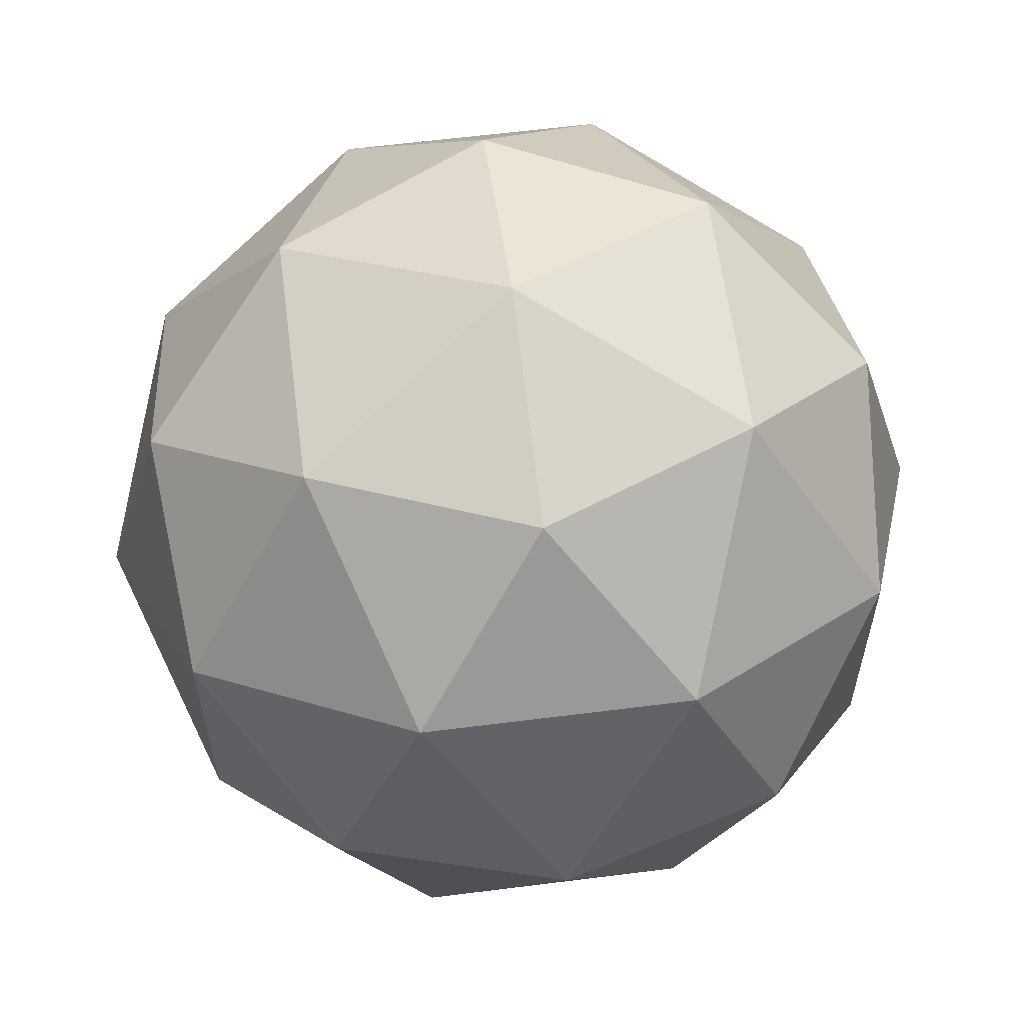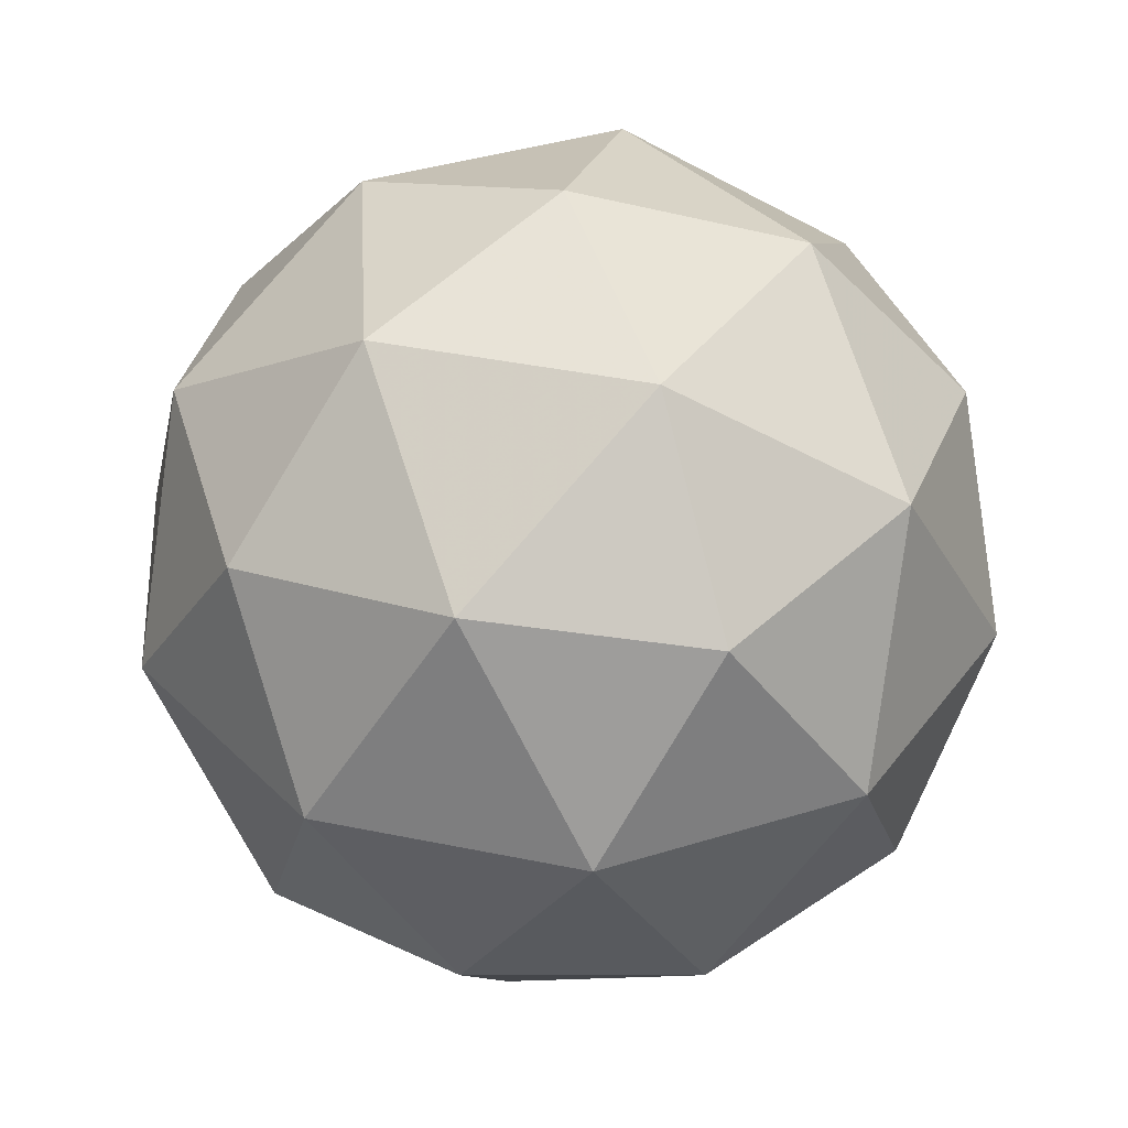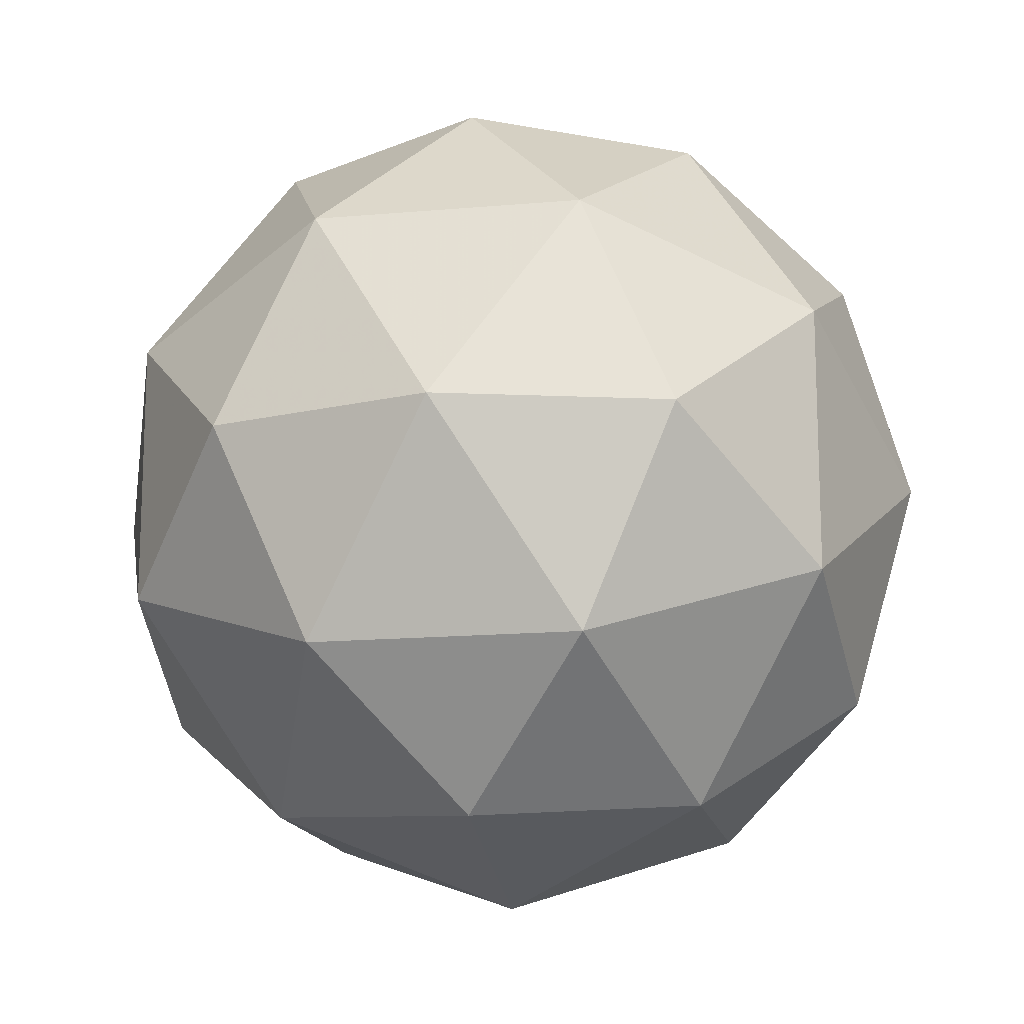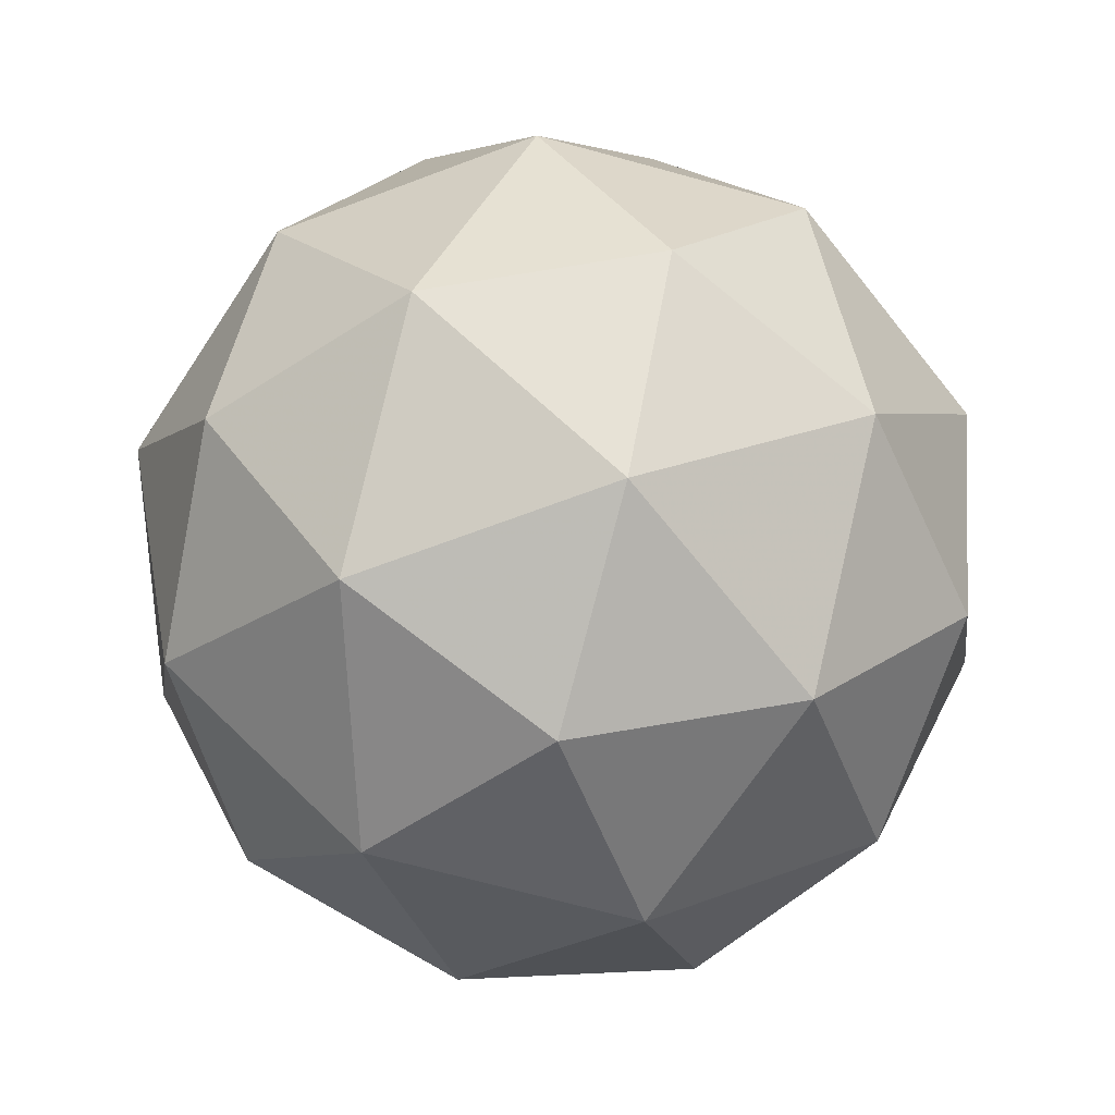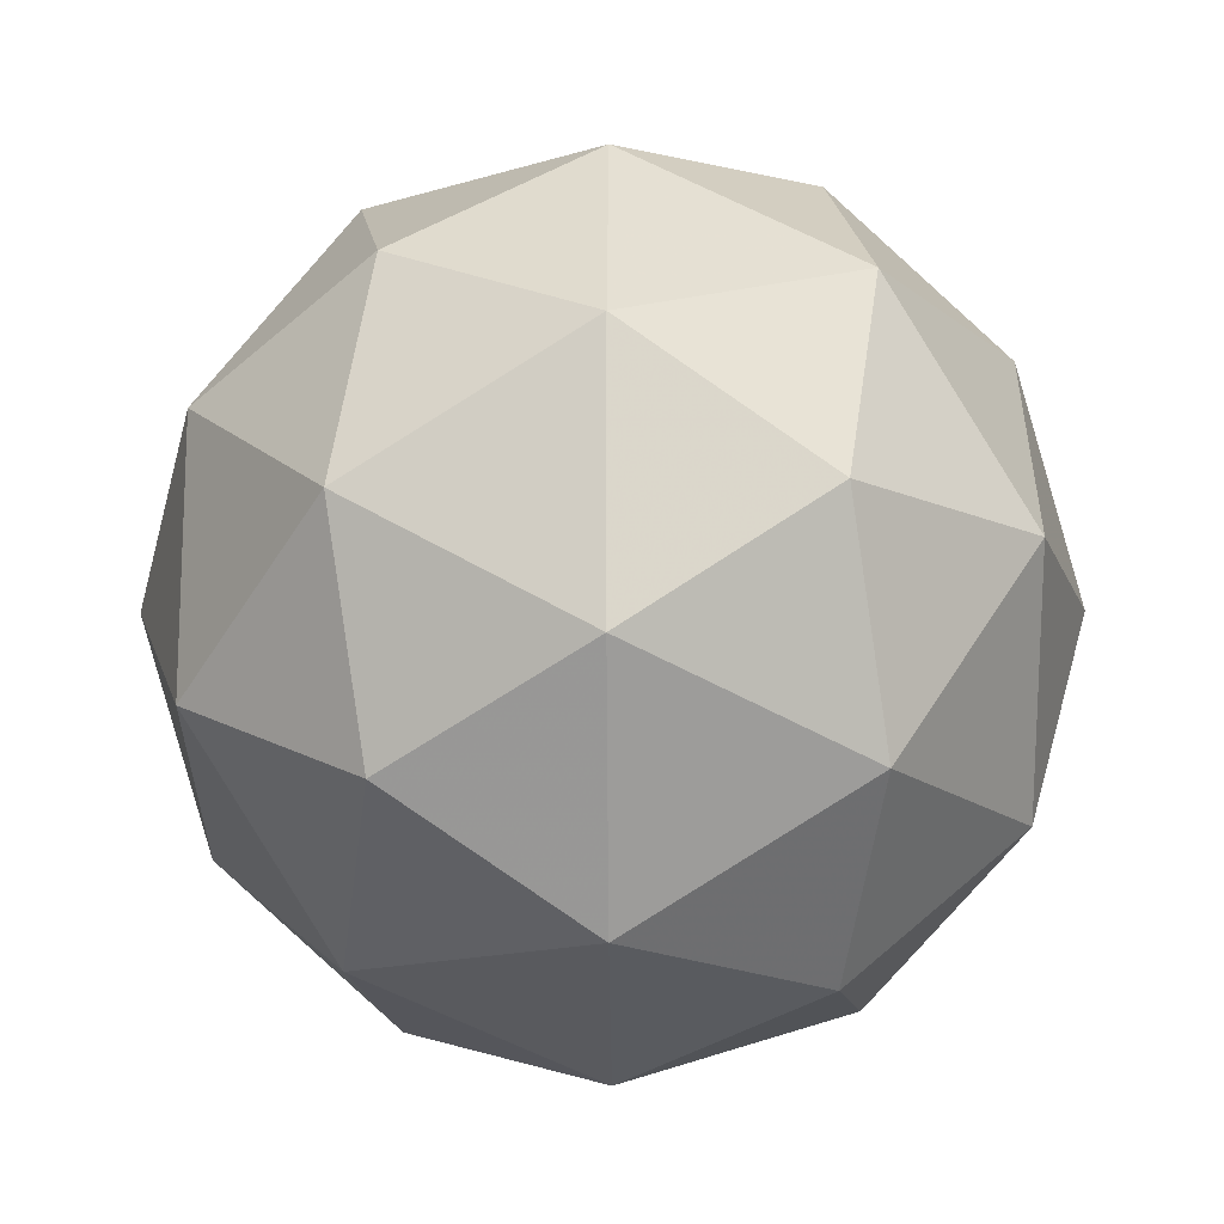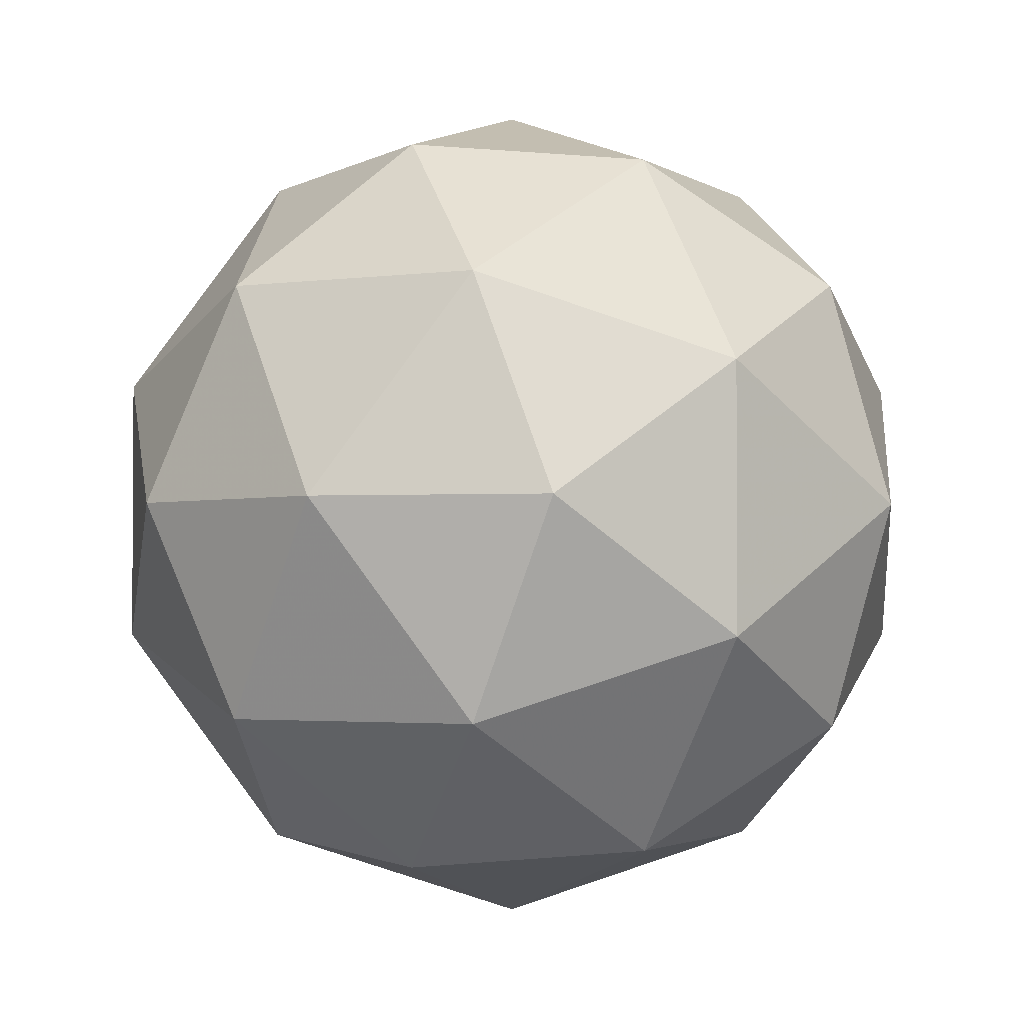
<metadata>
{"format":"obj","ext":"obj","renderer":"f3d","projection":"perspective","resolution":1024,"background":"white","views":[{"elev":60.5,"azim":140.9,"up":"+Z"},{"elev":38.8,"azim":68.6,"up":"+Y"},{"elev":-15.3,"azim":159.0,"up":"+Z"},{"elev":-68.4,"azim":-33.4,"up":"+Y"},{"elev":-15.9,"azim":90.6,"up":"+Z"},{"elev":-2.3,"azim":-5.1,"up":"+Z"}]}
</metadata>
<code>
g PLNR-i10-g150-s1751
v -3903 -4428 3737
v -3814 -4396 3802
v -3937 -4396 3842
v -3751 -4311 3847
v -3724 -4328 3737
v -4013 -4396 3737
v -3937 -4396 3632
v -3814 -4396 3672
v -3703 -4218 3802
v -3961 -4311 3915
v -3848 -4328 3907
v -3903 -4218 3947
v -4091 -4311 3737
v -4047 -4328 3842
v -4103 -4218 3802
v -3961 -4311 3558
v -4047 -4328 3632
v -4026 -4218 3567
v -3751 -4311 3626
v -3848 -4328 3567
v -3780 -4218 3567
v -3780 -4218 3907
v -4026 -4218 3907
v -4103 -4218 3672
v -3903 -4218 3527
v -3703 -4218 3672
v -3845 -4124 3915
v -3758 -4107 3842
v -3869 -4039 3842
v -4055 -4124 3847
v -3958 -4107 3907
v -3992 -4039 3802
v -4055 -4124 3626
v -4082 -4107 3737
v -3992 -4039 3672
v -3845 -4124 3558
v -3958 -4107 3567
v -3869 -4039 3632
v -3715 -4124 3737
v -3758 -4107 3632
v -3793 -4039 3737
v -3903 -4008 3737
f 1 2 3
f 4 2 5
f 1 3 6
f 1 6 7
f 1 7 8
f 4 5 9
f 10 11 12
f 13 14 15
f 16 17 18
f 19 20 21
f 4 9 22
f 10 12 23
f 13 15 24
f 16 18 25
f 19 21 26
f 27 28 29
f 30 31 32
f 33 34 35
f 36 37 38
f 39 40 41
f 41 38 42
f 41 40 38
f 40 36 38
f 38 35 42
f 38 37 35
f 37 33 35
f 35 32 42
f 35 34 32
f 34 30 32
f 32 29 42
f 32 31 29
f 31 27 29
f 29 41 42
f 29 28 41
f 28 39 41
f 26 40 39
f 26 21 40
f 21 36 40
f 25 37 36
f 25 18 37
f 18 33 37
f 24 34 33
f 24 15 34
f 15 30 34
f 23 31 30
f 23 12 31
f 12 27 31
f 22 28 27
f 22 9 28
f 9 39 28
f 21 25 36
f 21 20 25
f 20 16 25
f 18 24 33
f 18 17 24
f 17 13 24
f 15 23 30
f 15 14 23
f 14 10 23
f 12 22 27
f 12 11 22
f 11 4 22
f 9 26 39
f 9 5 26
f 5 19 26
f 8 20 19
f 8 7 20
f 7 16 20
f 7 17 16
f 7 6 17
f 6 13 17
f 6 14 13
f 6 3 14
f 3 10 14
f 5 8 19
f 5 2 8
f 2 1 8
f 3 11 10
f 3 2 11
f 2 4 11
f 2 4 11

</code>
